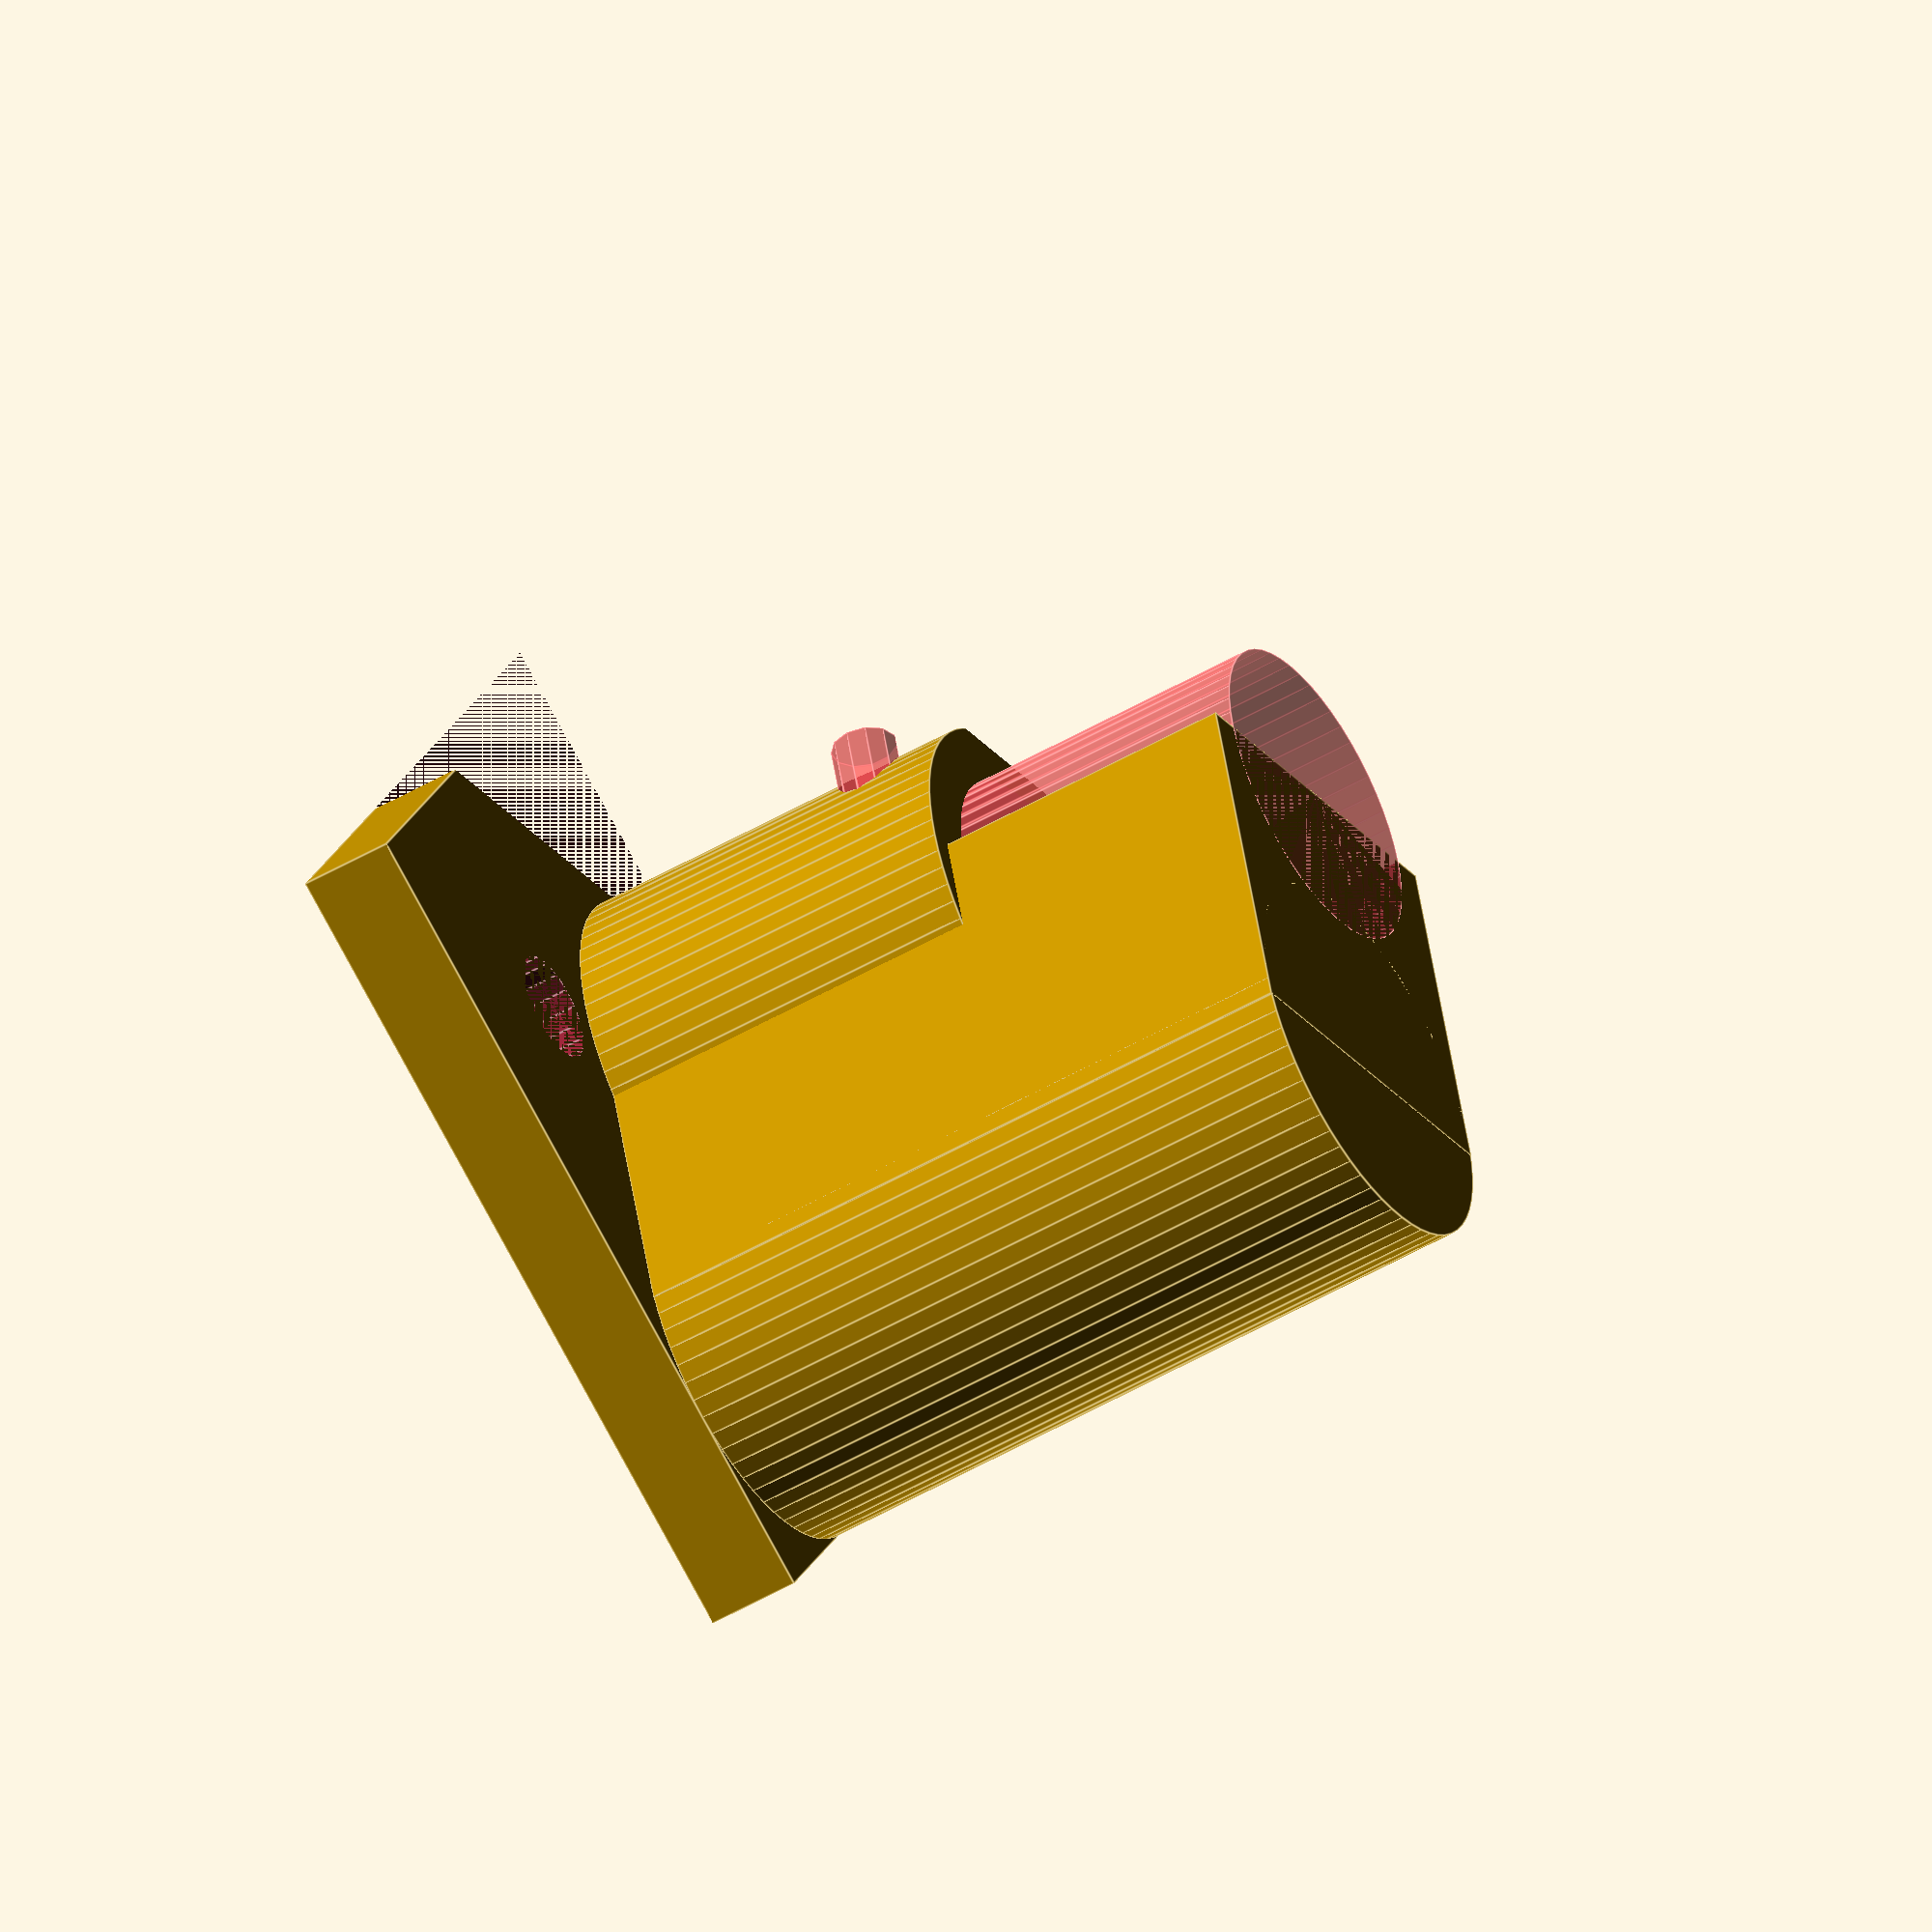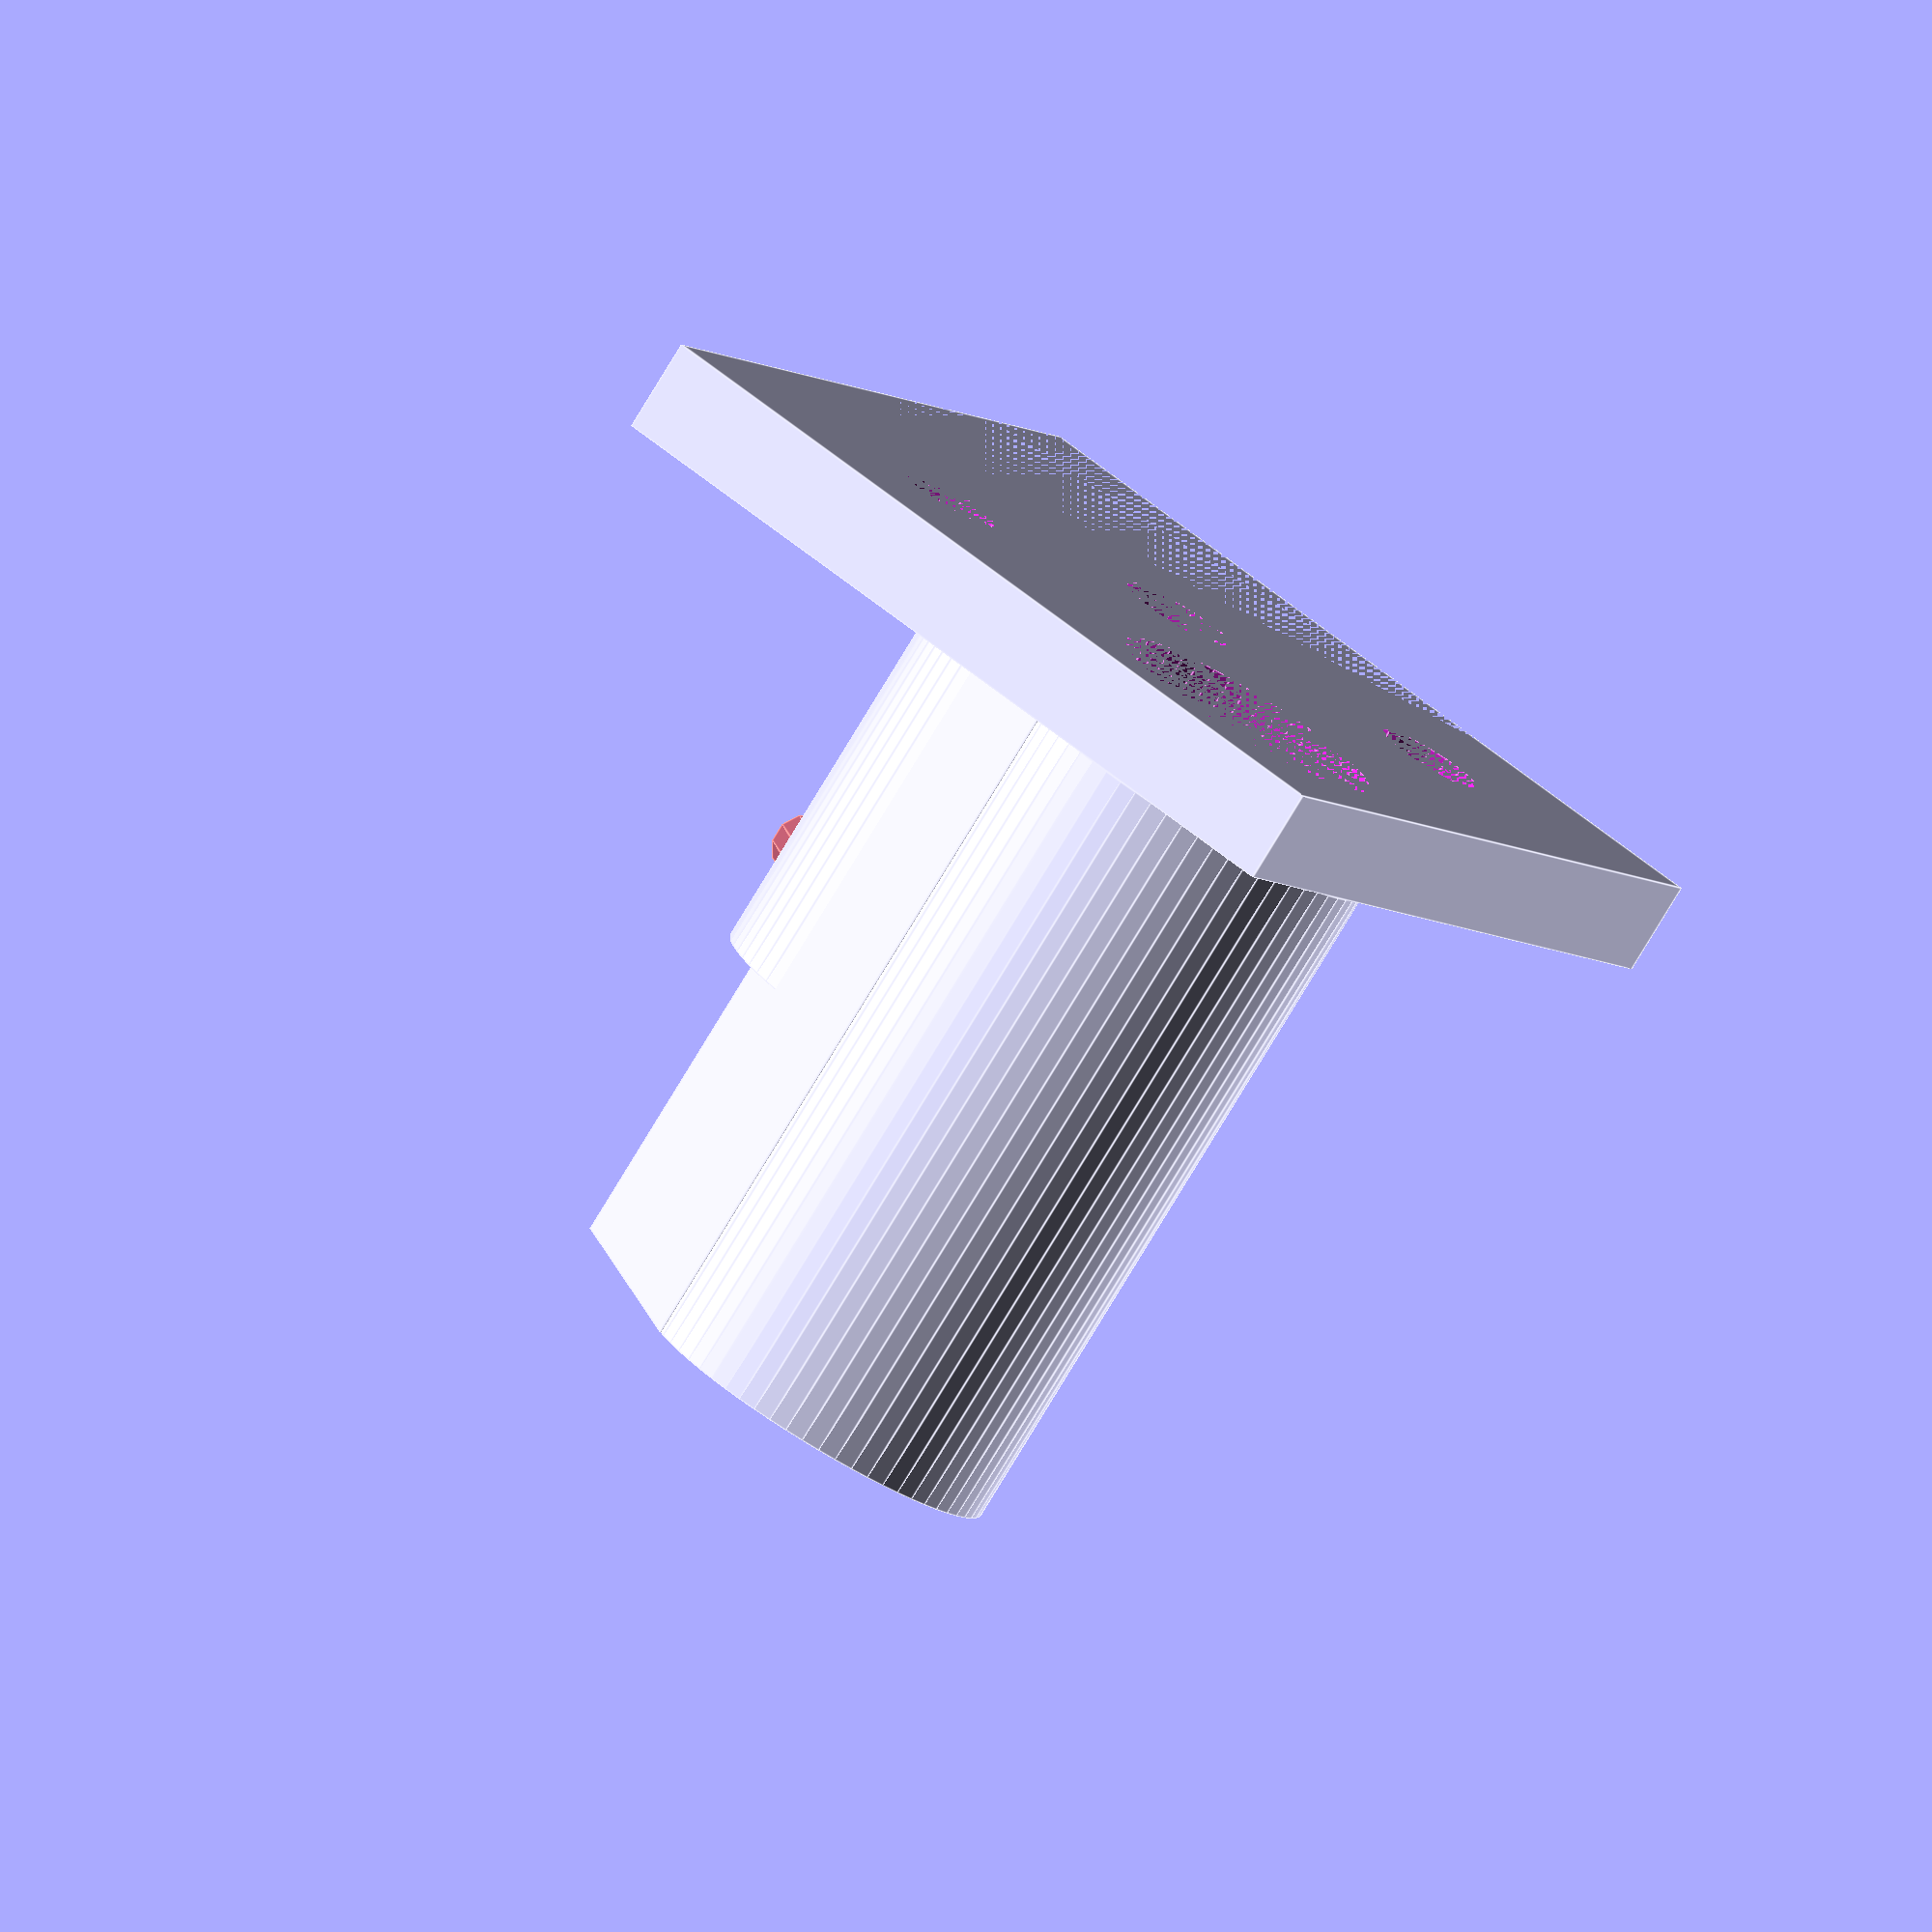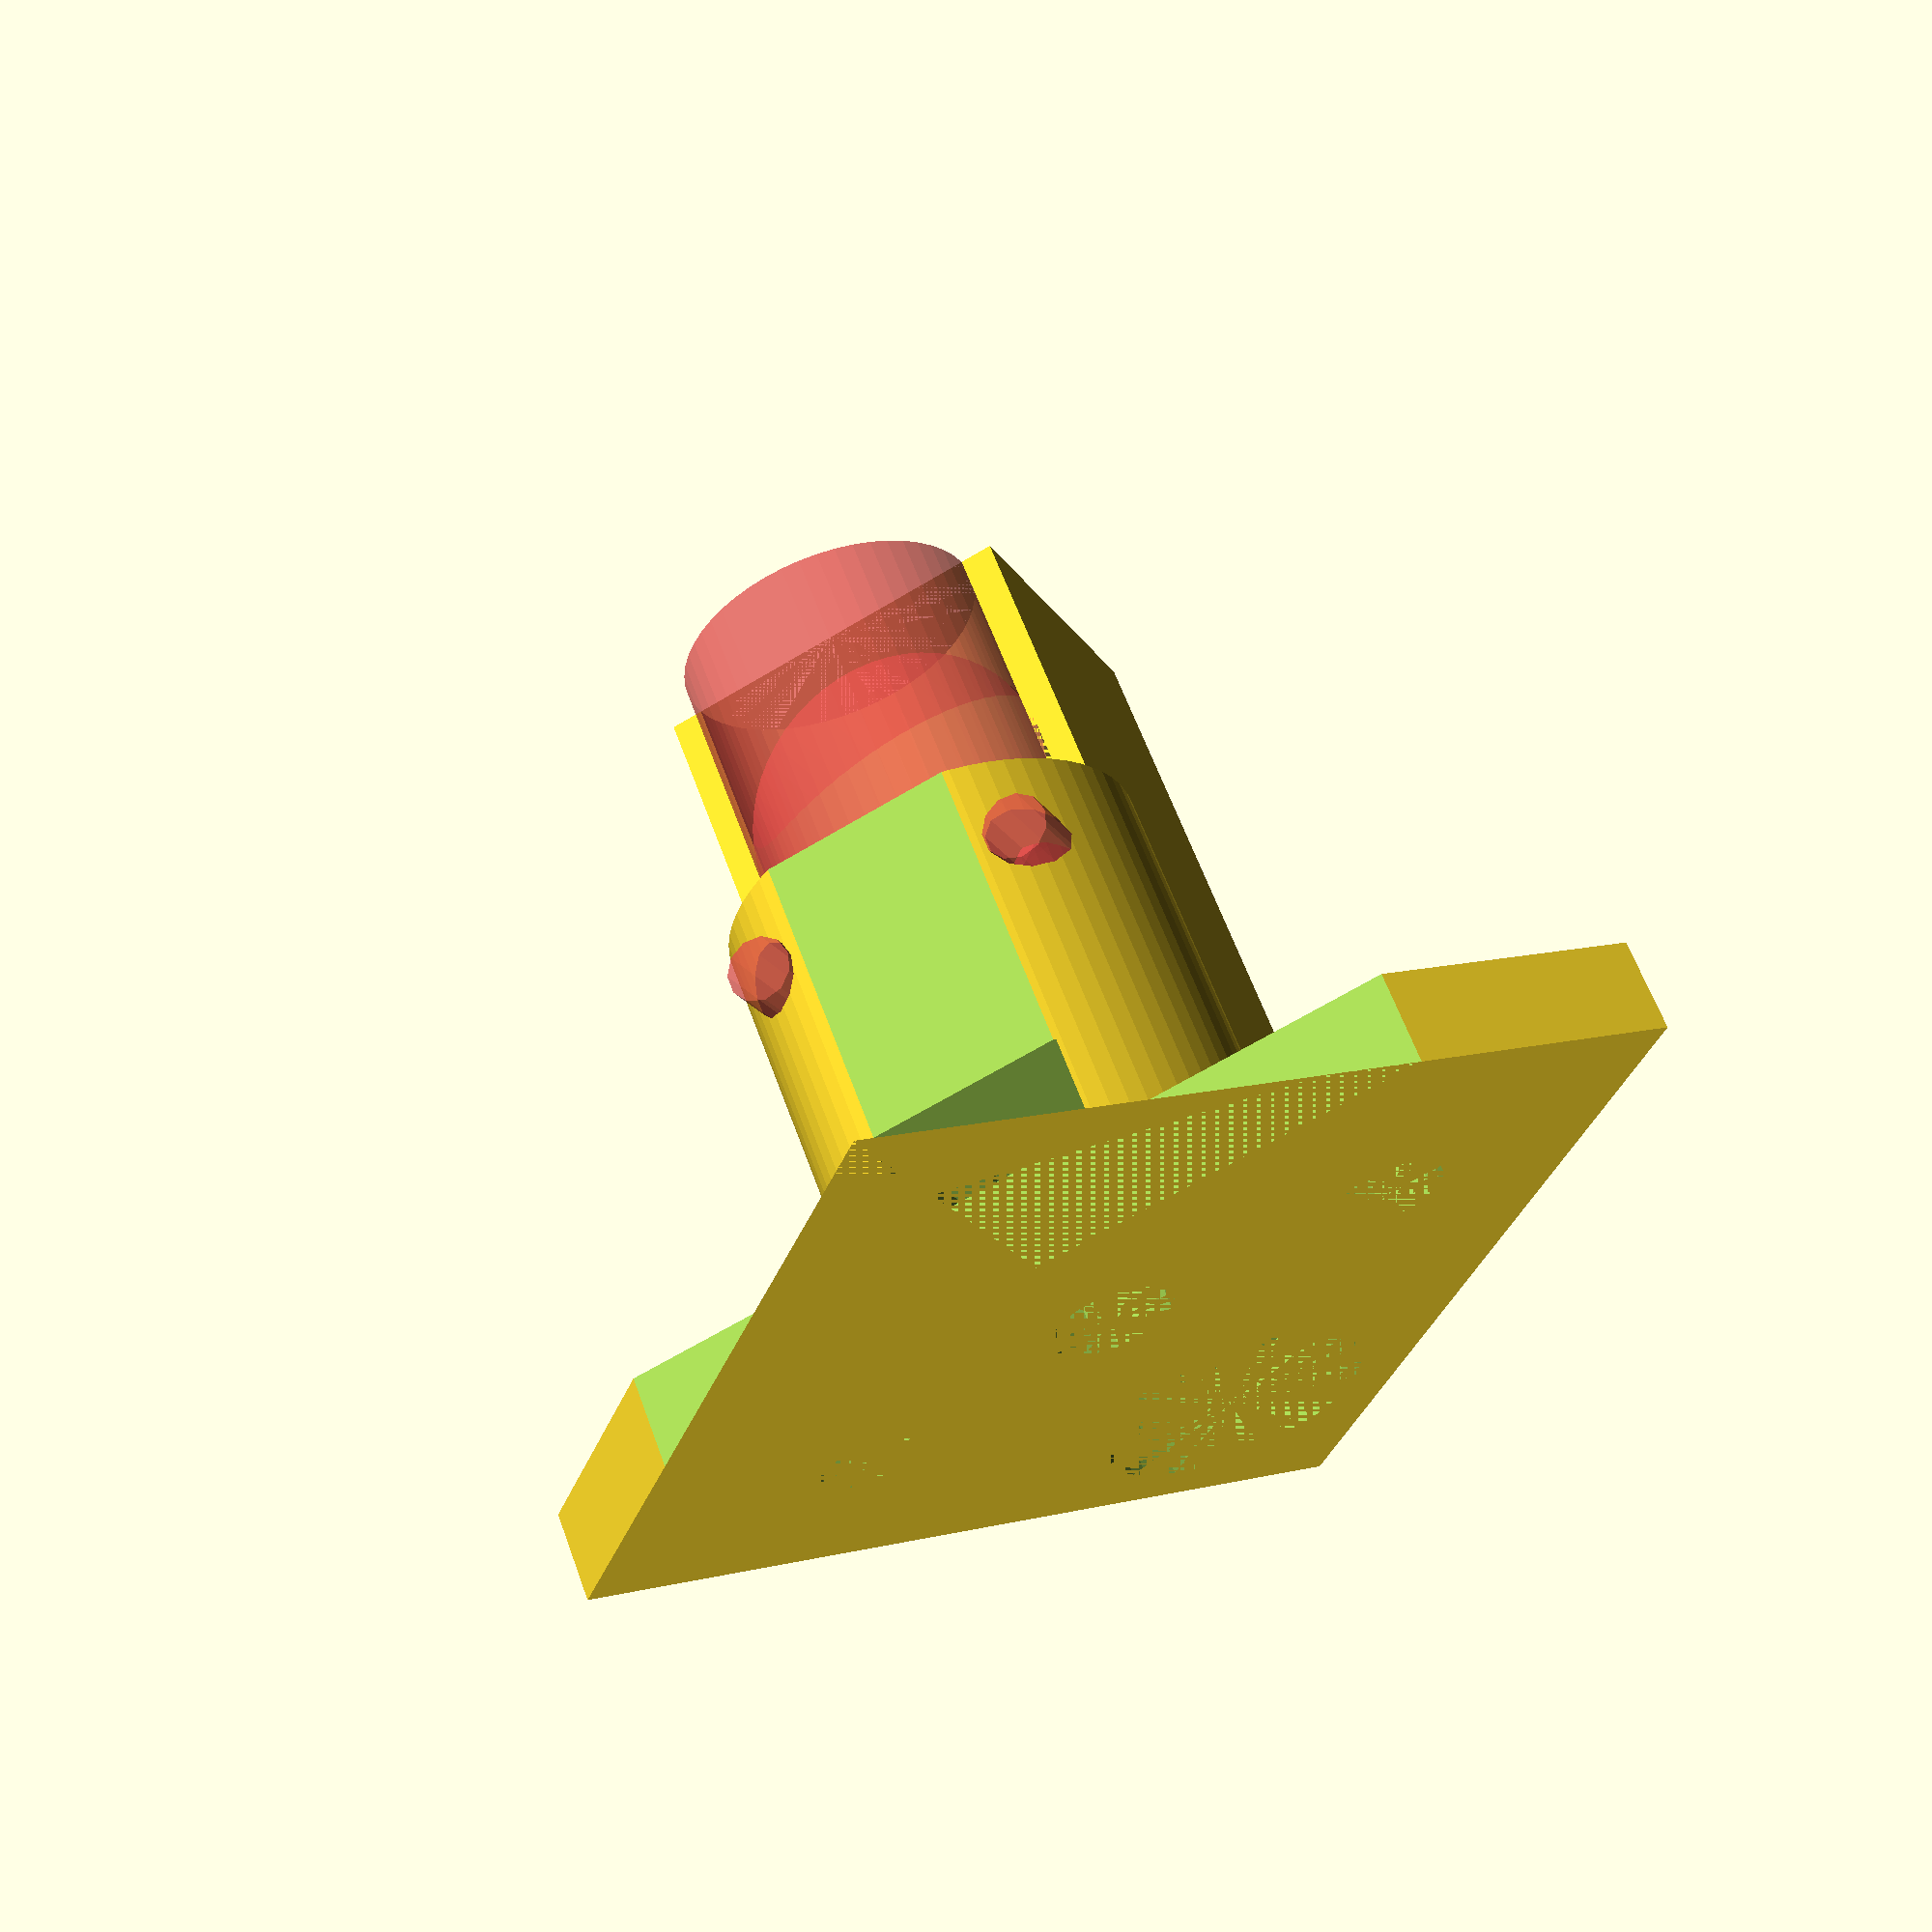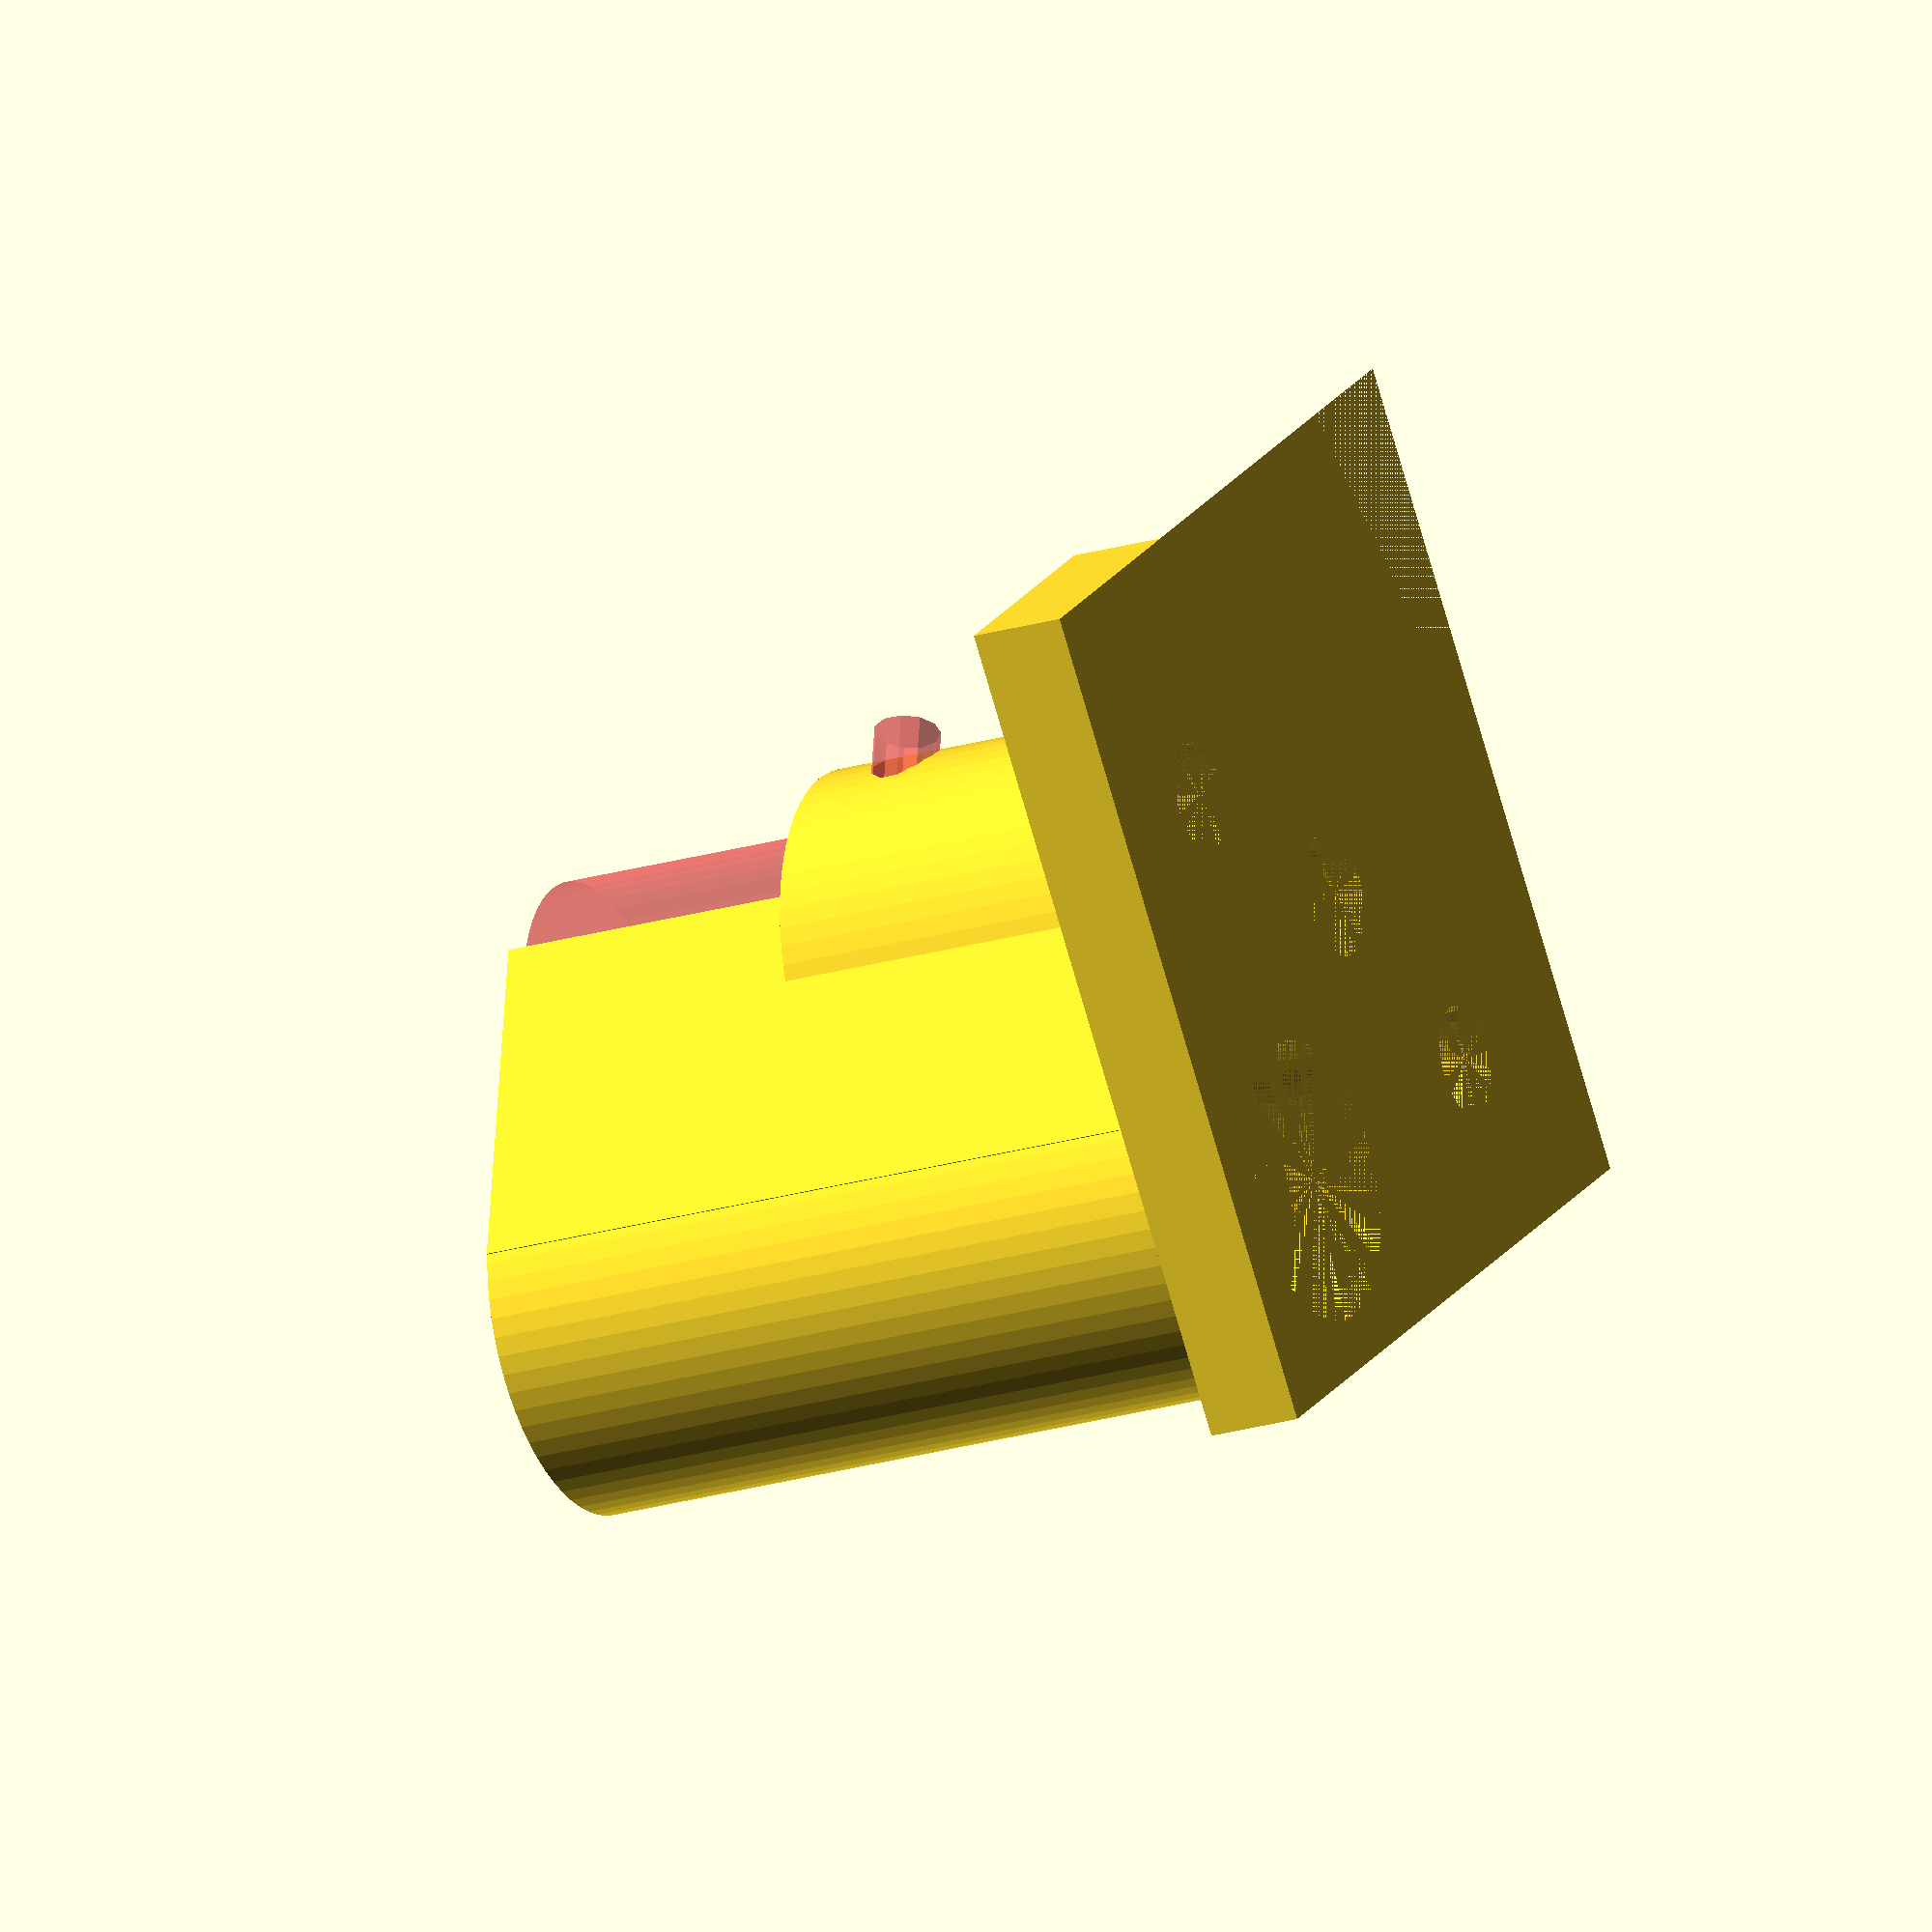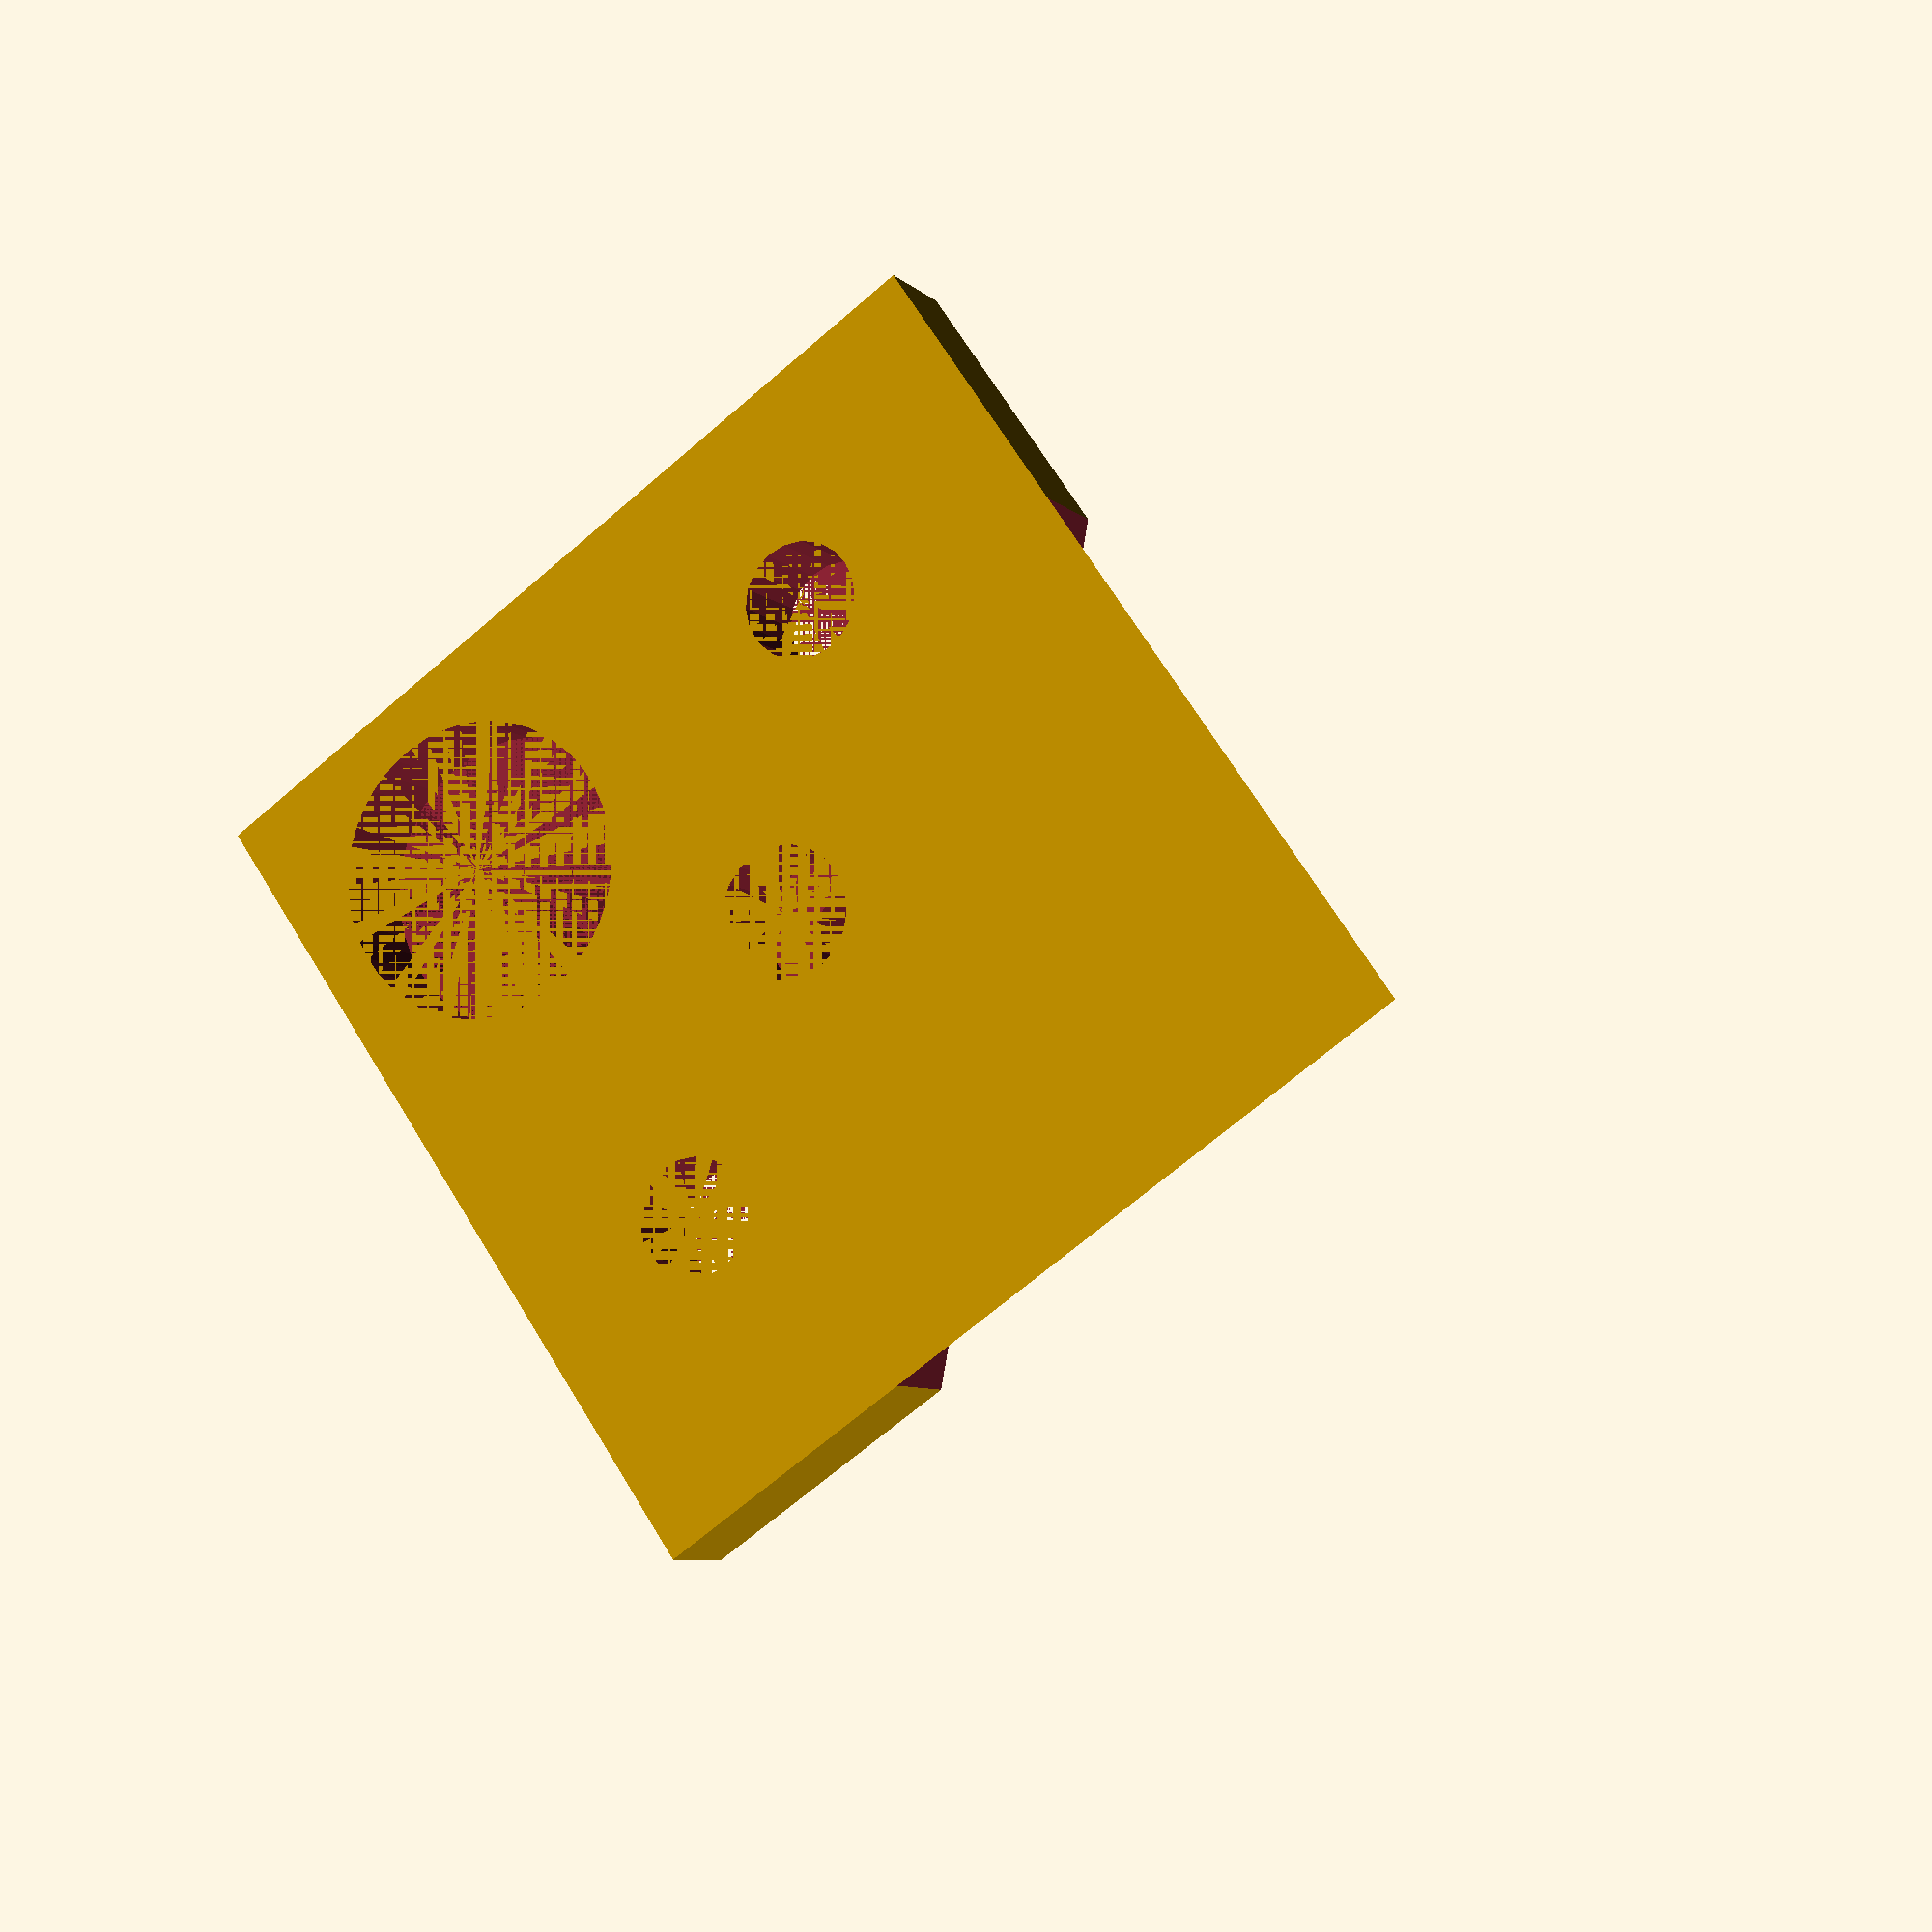
<openscad>
$fa = 1;
$fs = 1;

t = 0.4;
h = 5;
r = 16.5/2;

module hotend() {
	difference() {
		cylinder(28, r, r);
		/*translate([0,0,5]) {
			difference() {
				cylinder(4.5, r, r);
				cylinder(4.5, 12.5/2, 12.5/2);
			}
		}*/
	}	
	translate([0,0,5+3.5/2]) {
		translate([7.5, 10, 0]) rotate(90, [1,0,0]) cylinder(20, 3.5/2, 3.5/2);
		translate([-7.5, 10, 0]) rotate(90, [1,0,0]) cylinder(20, 3.5/2, 3.5/2);
	}
}

module fixtube(h, h2) {
	translate([-12,  -10.5/2, h2]) {
		cube([12 + 6, 10.5, 5.3]);
		//cube([5.3, fy + 6, 10.5]);
	}
	// translate([-b1,-fy,-tr]) cube([b1,fy,tr*2]);
	// translate([5.3/2,-fy,-tr]) cube([5,fy,tr*2]);
	cylinder(h, 3.3, 3.3);
	//rotate(270, [0,1,0]) cylinder(b1, tr, tr);
}

module aircache() {
	difference() {
		union() {
			translate([0, 15 + 2, 0]) cylinder(38, 10, 10);	
			translate([-10,0,0]) cube([20,18,38]);
		}
		union() {
			translate([0, 15 + 2, 0]) {
				cylinder(36-9, 9, 9);	
				translate([0, 0, 36 - 9]) sphere(9);	
			}
			translate([-8.5,0,0]) cube([17,17,36-9]);
			translate([0,18,36-9]) rotate(90,[1,0,0]) # cylinder(18, 8.5, 8.5);
		}
	}
}

difference() {

	union() {

		translate([0,0,h]) {
			cylinder(10+11.5, r + 3, r + 3);
			aircache();
		}

		/*translate([0,0, 20]) {
			difference() {
				cylinder(5, r + 3, r + 3);
				cylinder(5, r, r);
			}
		}*/
		rotate(45, [0,0,1]) translate([-22, -22, 0]) cube([44,44,h]);
	}

	# translate([0,0,15]) hotend();
	rotate(90, [0,0,1]) fixtube(15,5);

	translate([-25, -35, 0]) cube([50, 25, 50]);

	//cylinder(h, 4 + t, 4 + t);	
	translate([0, 15 + 2, 0]) cylinder(h, 7 + t, 7 + t);	
	translate([-15, 2, 0]) cylinder(h, 2.5+t, 2.5+t);		
	translate([15, 2, 0]) cylinder(h, 2.5+t, 2.5+t);
}
	


</openscad>
<views>
elev=49.8 azim=162.8 roll=302.8 proj=o view=edges
elev=79.4 azim=193.6 roll=148.8 proj=o view=edges
elev=119.2 azim=24.7 roll=19.8 proj=p view=wireframe
elev=202.1 azim=352.2 roll=62.5 proj=o view=wireframe
elev=187.4 azim=259.5 roll=336.2 proj=p view=wireframe
</views>
